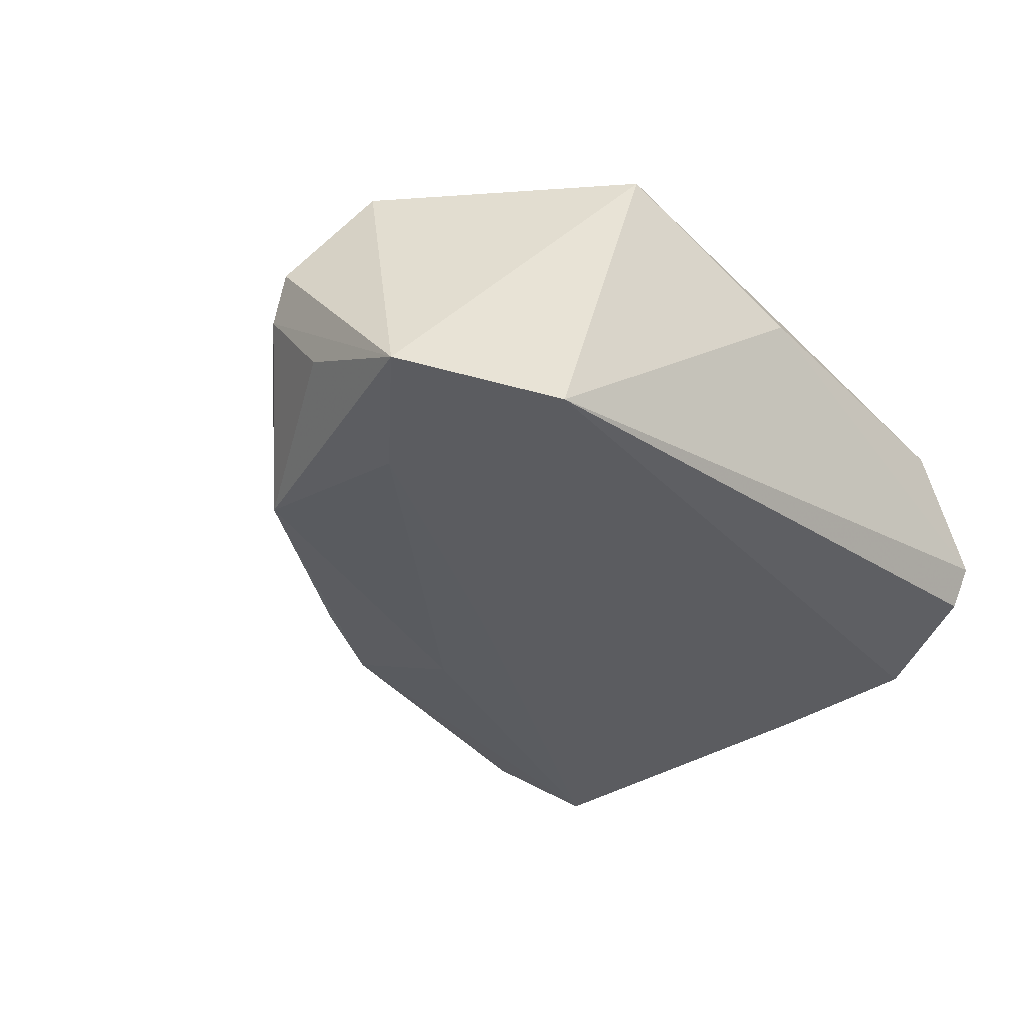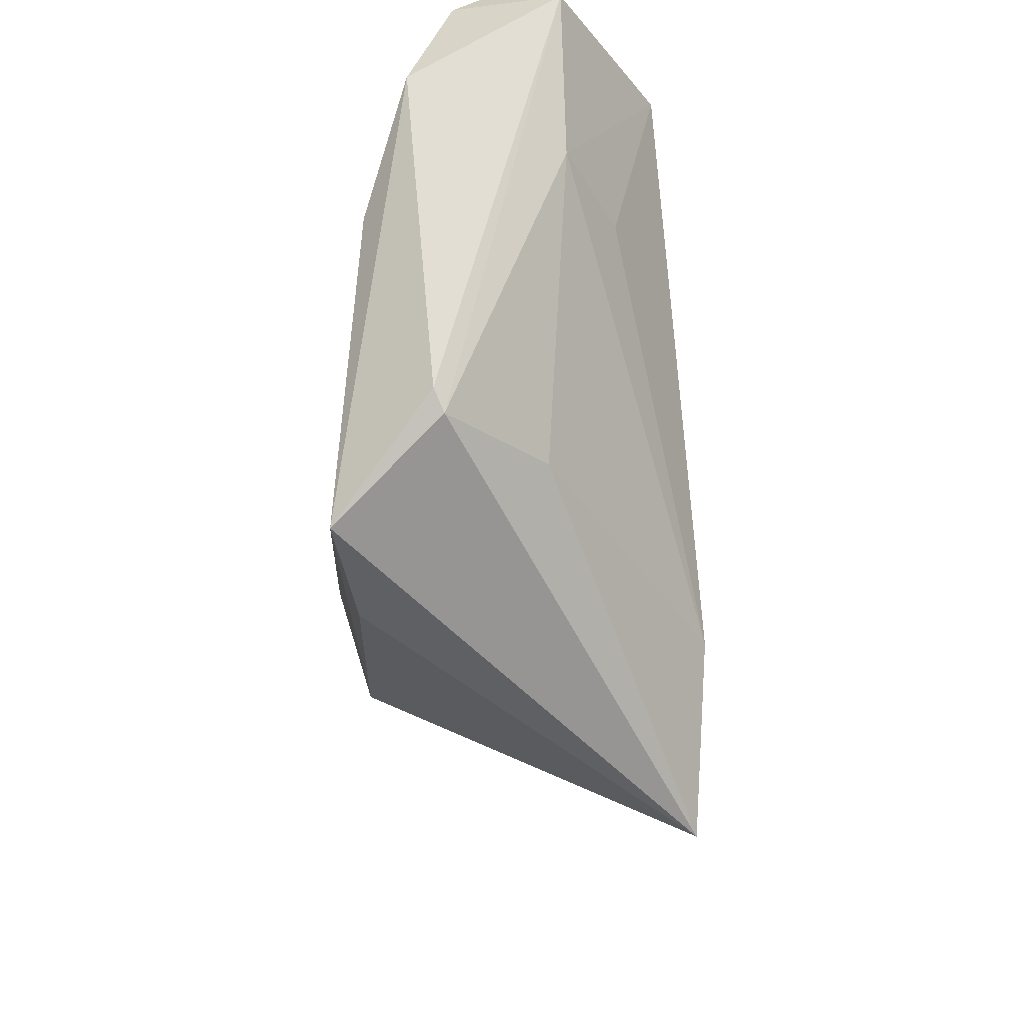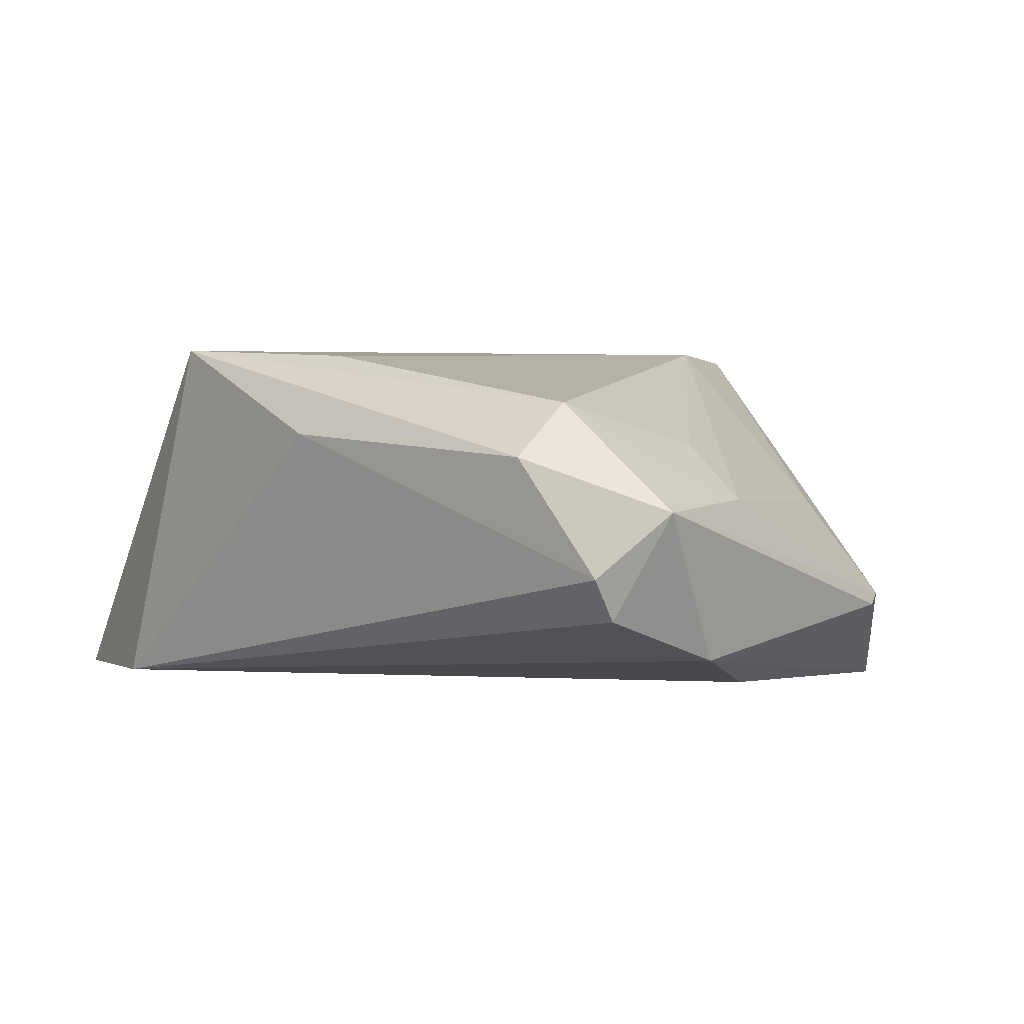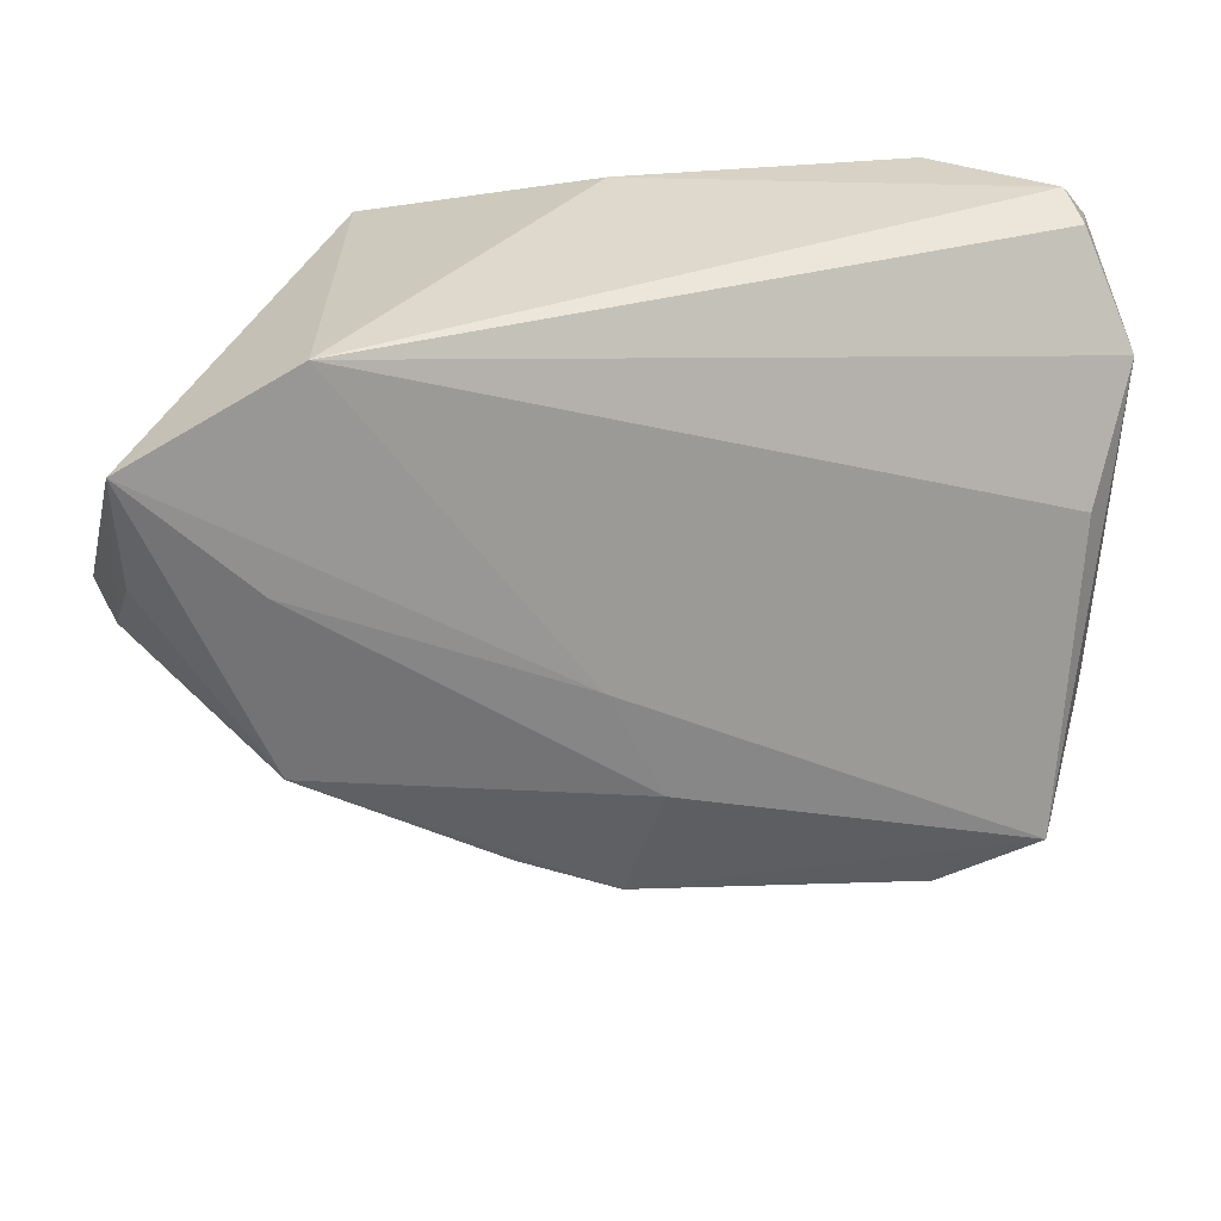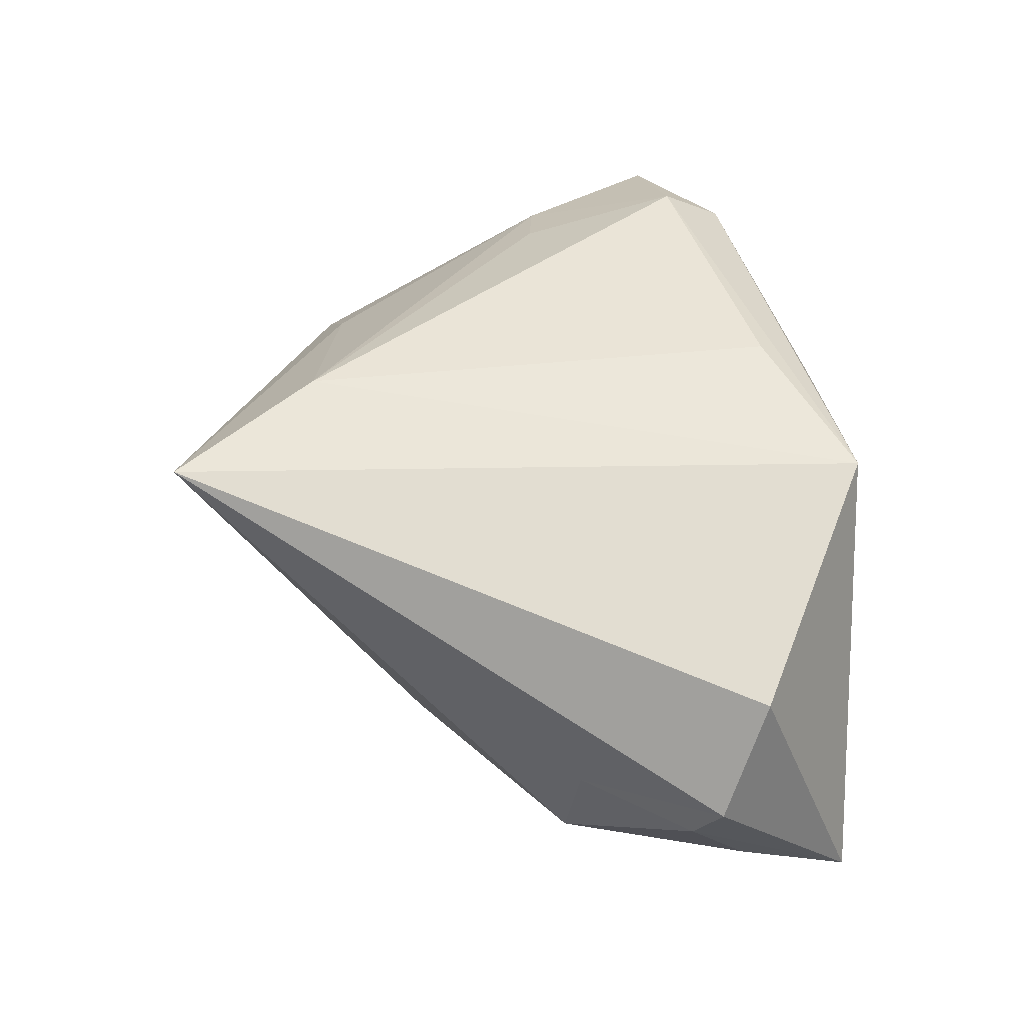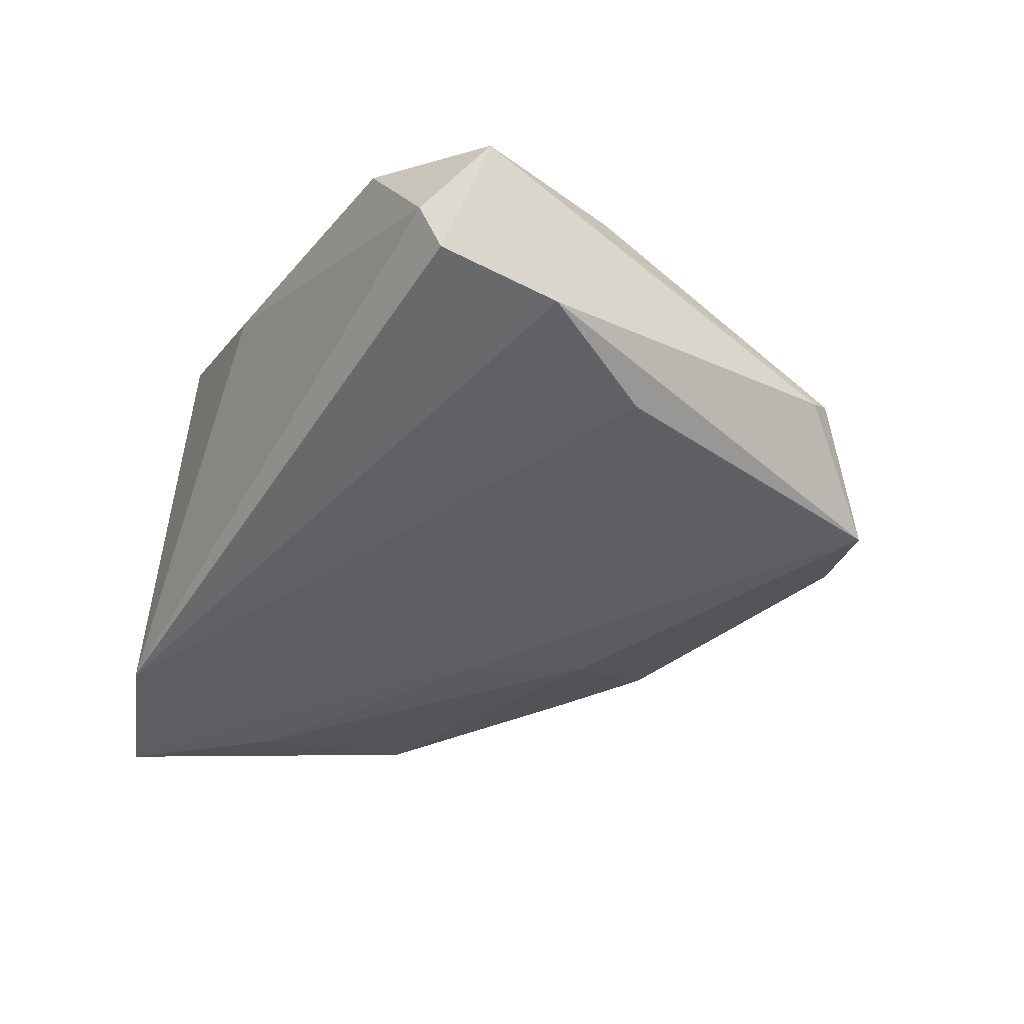
<metadata>
{"format":"obj","ext":"obj","renderer":"f3d","projection":"perspective","resolution":1024,"background":"white","views":[{"elev":-35.3,"azim":130.8,"up":"+Z"},{"elev":-26.7,"azim":-92.8,"up":"+Y"},{"elev":2.6,"azim":-140.2,"up":"+Z"},{"elev":23.8,"azim":162.2,"up":"+Y"},{"elev":53.6,"azim":72.2,"up":"+Z"},{"elev":-36.5,"azim":-122.9,"up":"+Z"}]}
</metadata>
<code>
v 0.01851 -0.02732 -0.01667
v 0.009979 -0.006864 -0.02174
v -0.03652 0.03724 0.009984
v 0.02431 0.03268 0.0235
v 0.03859 0.03127 -0.02076
v -0.002237 -0.05367 0.02307
v -0.04968 0.01173 0.004729
v 0.05092 0.01035 0.01499
v -0.001126 0.03724 0.01245
v -0.04905 -0.02229 -0.008745
v -0.04019 0.008178 0.0111
v 0.0438 0.008205 -0.02174
v -0.03823 -0.02247 0.003171
v 0.006493 -0.03285 -0.01678
v 0.04247 -0.0134 -0.01788
v 0.05762 0.002572 0.002131
v -0.03656 0.02885 0.01629
v -0.01118 -0.03239 0.02377
v 0.05613 -0.0007444 -0.002718
v -0.02957 -0.03756 -0.01766
v -0.05002 -0.01965 -0.01
v 0.0451 -0.01243 -0.001463
v -0.04712 0.03647 -0.003584
v -0.04159 -0.03272 -0.02081
v -0.04743 0.03364 -0.008504
v -0.05381 0.03102 0.003938
v -0.04543 0.004843 -0.01826
v 0.05816 0.0222 -0.02174
v 0.0005859 0.02856 0.02246
v 0.003159 -0.02003 -0.02106
v -0.0516 0.02034 -0.01371
v 0.05611 0.007131 -0.01314
f 24 6 10
f 28 4 8
f 8 4 6
f 29 4 17
f 24 30 14
f 14 30 15
f 5 4 28
f 24 27 5
f 4 5 9
f 28 8 16
f 16 8 6
f 2 30 24
f 24 5 2
f 2 5 28
f 28 15 12
f 15 30 12
f 12 2 28
f 30 2 12
f 20 6 24
f 24 14 20
f 20 14 6
f 1 15 6
f 6 14 1
f 1 14 15
f 17 4 3
f 4 9 3
f 13 10 6
f 17 3 26
f 32 15 28
f 6 15 22
f 22 16 6
f 18 13 6
f 17 11 18
f 18 29 17
f 6 4 18
f 4 29 18
f 31 26 25
f 25 5 31
f 31 5 27
f 31 27 24
f 7 11 17
f 17 26 7
f 7 18 11
f 13 18 7
f 10 13 7
f 7 26 10
f 25 26 23
f 23 26 3
f 23 5 25
f 23 3 9
f 23 9 5
f 19 22 15
f 16 22 19
f 15 32 19
f 28 16 19
f 19 32 28
f 10 26 21
f 26 31 21
f 24 10 21
f 21 31 24

</code>
